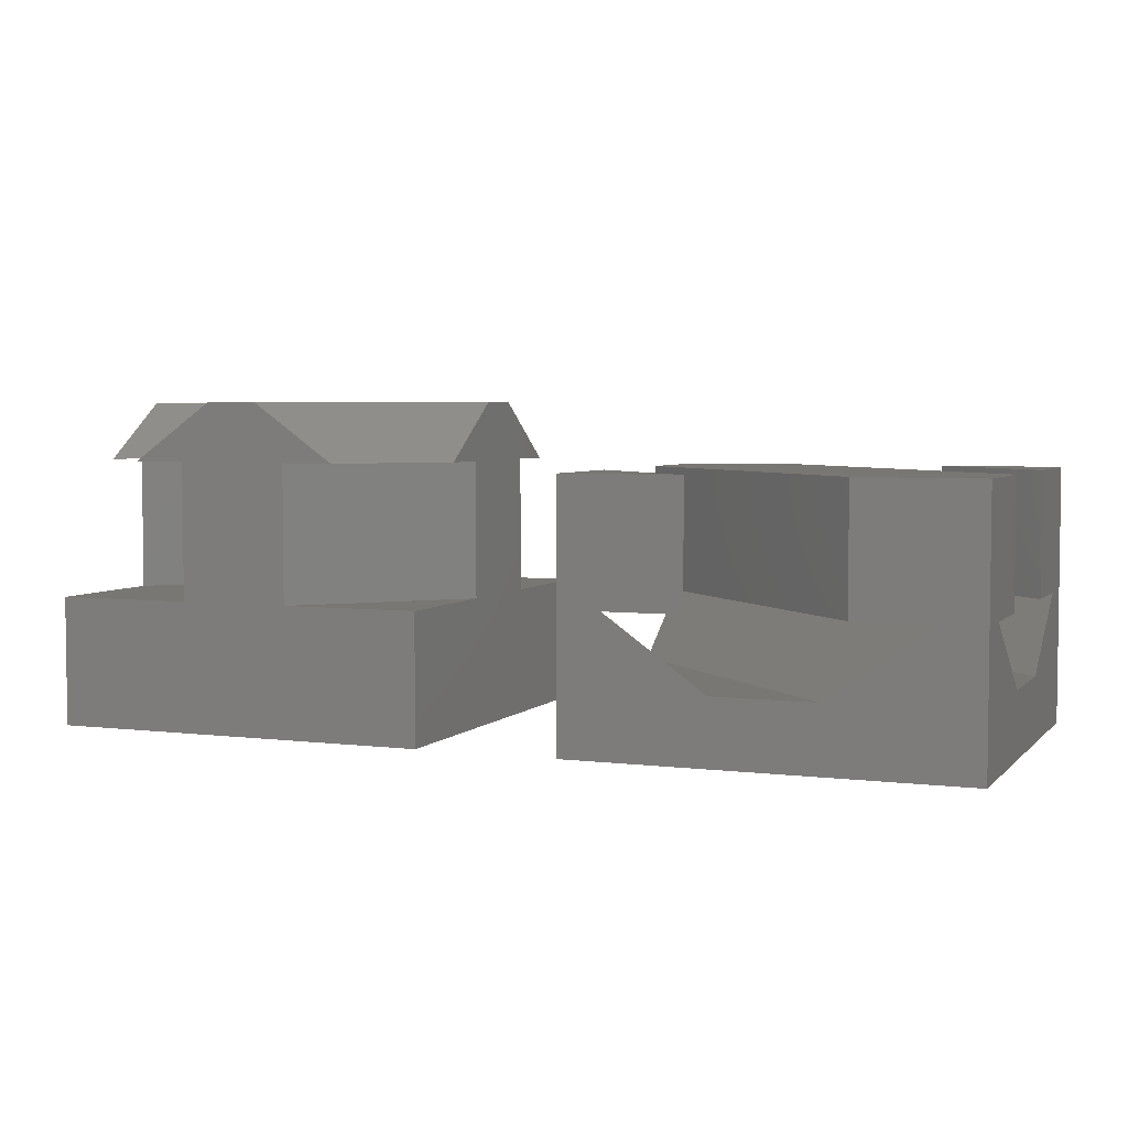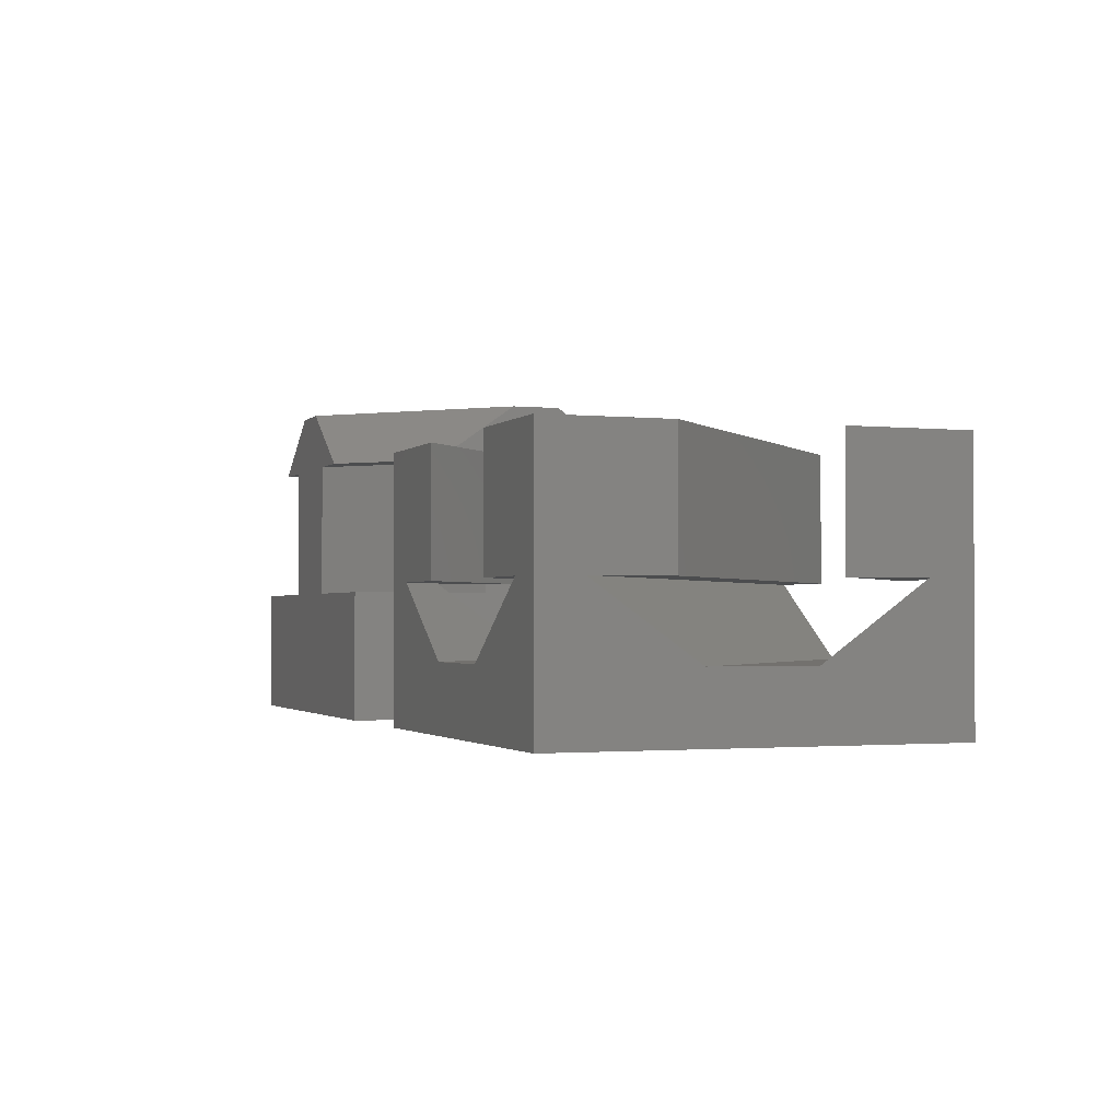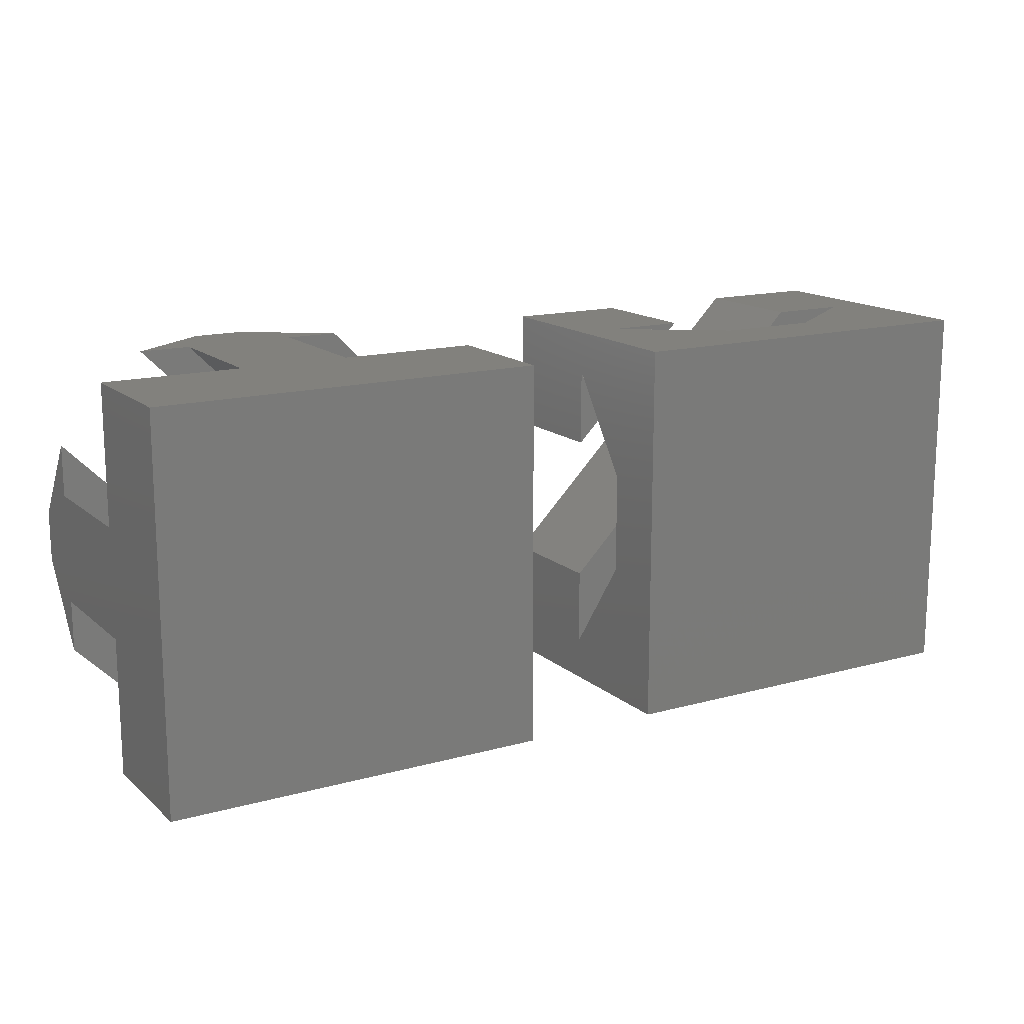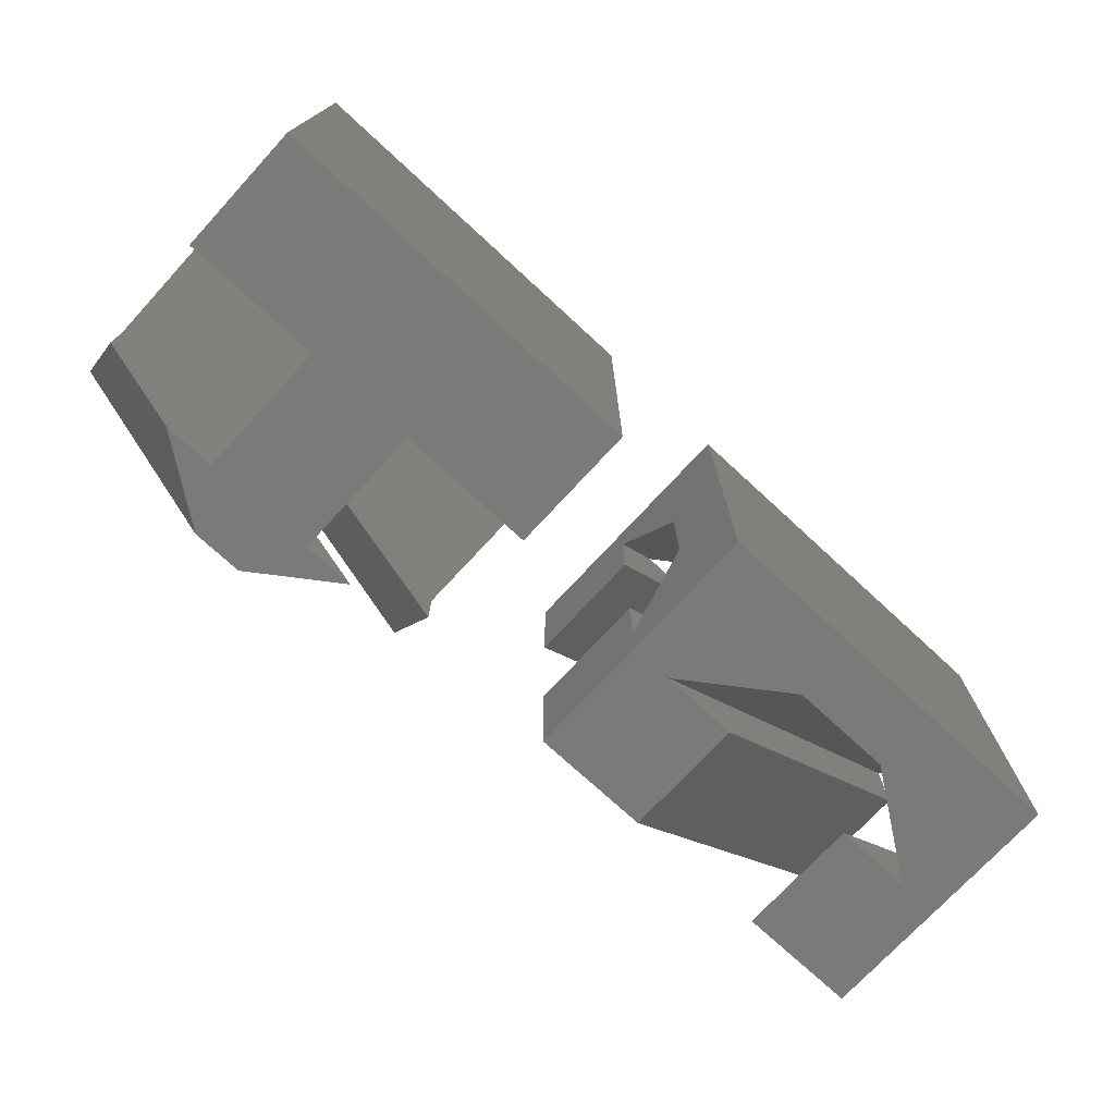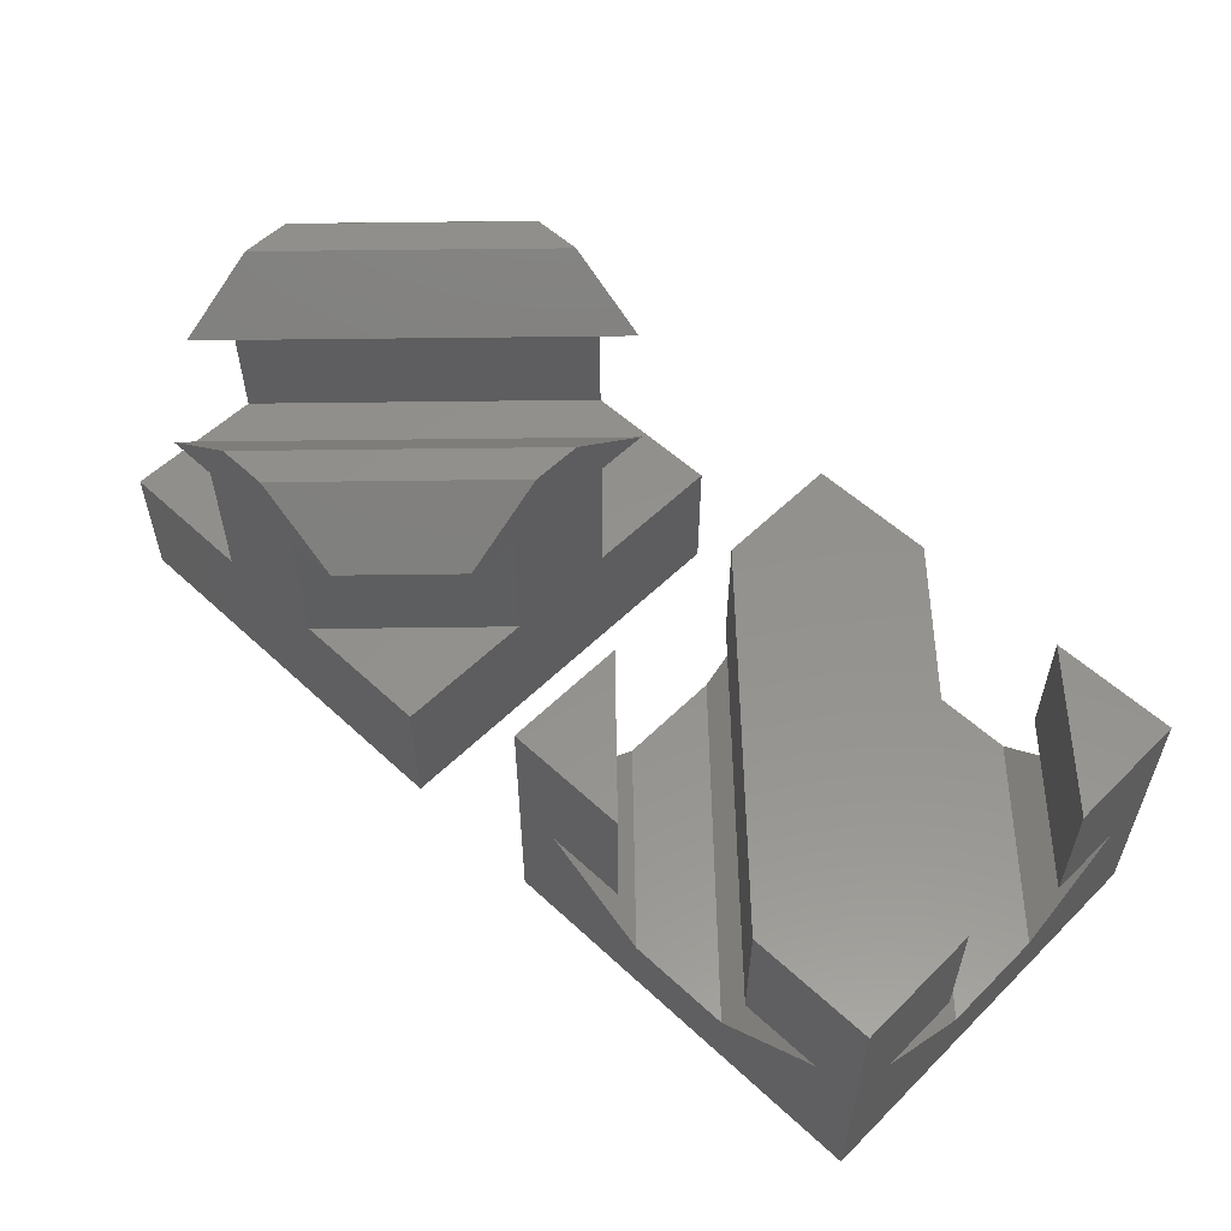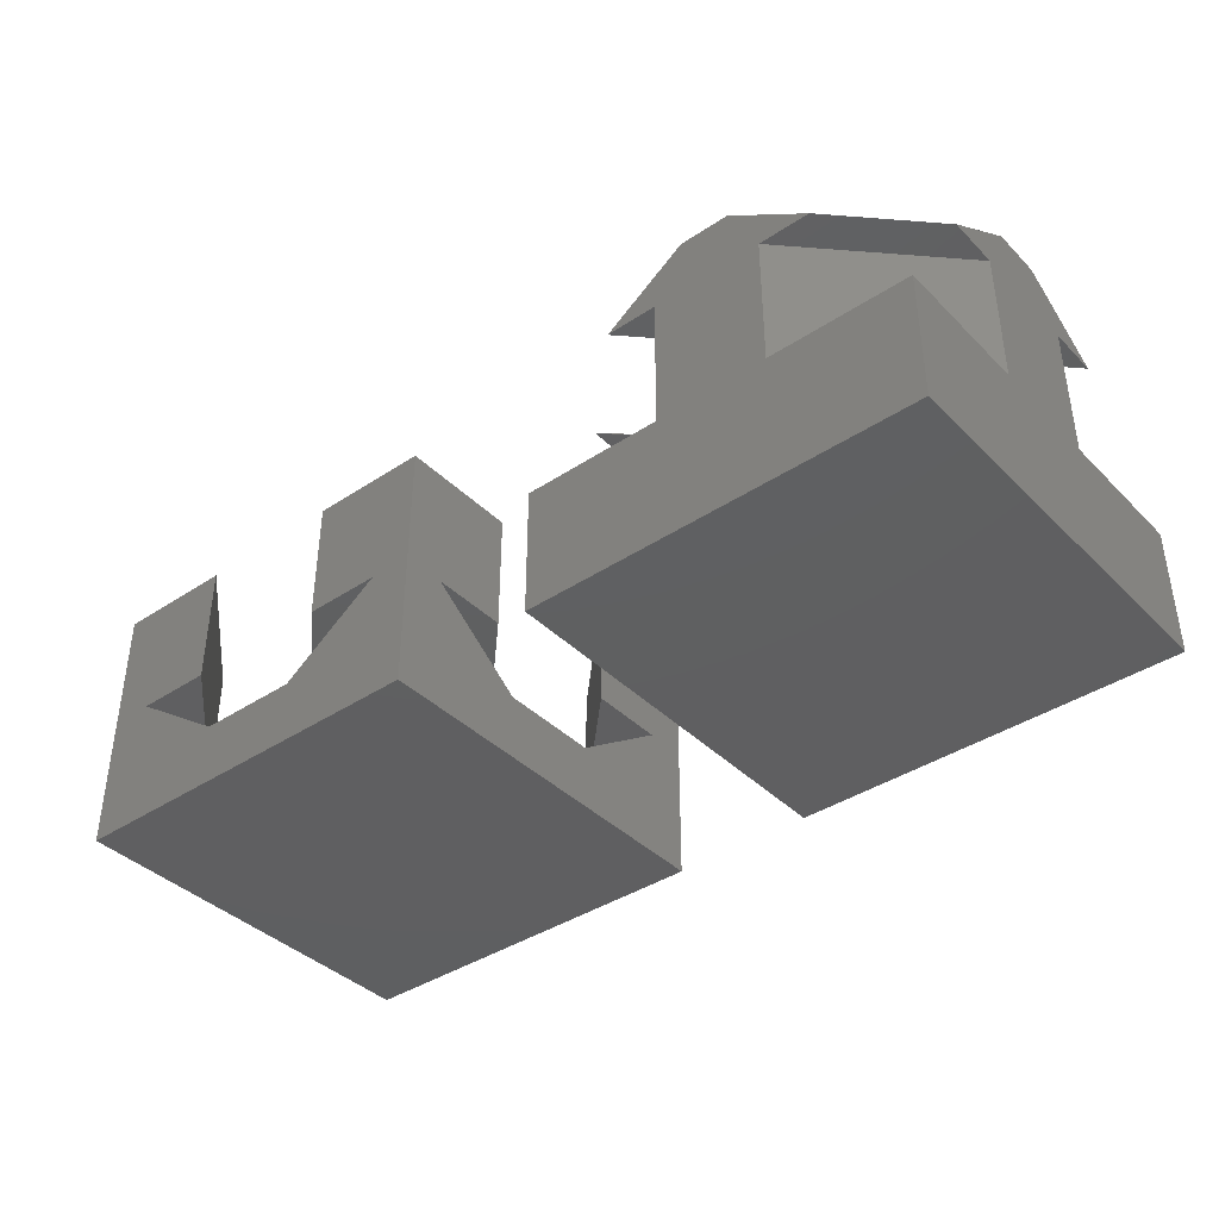
<metadata>
{"format":"stl","ext":"stl","renderer":"f3d","projection":"perspective","resolution":1024,"background":"white","views":[{"elev":4.3,"azim":-158.0,"up":"+Z"},{"elev":-1.7,"azim":-110.6,"up":"+Z"},{"elev":15.1,"azim":149.4,"up":"+Y"},{"elev":-73.8,"azim":137.3,"up":"+Y"},{"elev":55.4,"azim":-135.8,"up":"+Z"},{"elev":-39.3,"azim":39.5,"up":"+Z"}]}
</metadata>
<code>
# stl→obj: 80 verts, 152 faces
v -120 128.3 10.5
v -116.7 125 10.5
v -120 136.1 5
v -108.9 125 5
v -101.1 125 5
v -120 143.9 5
v -120 134.3 10.5
v -110.7 125 10.5
v -93.29 125 10.5
v -120 151.7 10.5
v -120 145.7 10.5
v -99.29 125 10.5
v -120 145.7 20
v -99.29 125 20
v -116.7 155 10.5
v -90 128.3 10.5
v -108.9 155 5
v -90 136.1 5
v -90 143.9 5
v -101.1 155 5
v -110.7 155 10.5
v -90 134.3 10.5
v -90 151.7 10.5
v -93.29 155 10.5
v -90 145.7 10.5
v -99.29 155 10.5
v -99.29 155 20
v -90 145.7 20
v -90 134.3 20
v -110.7 155 20
v -120 155 20
v -90 125 20
v -110.7 125 20
v -120 134.3 20
v -90 155 20
v -120 125 20
v -120 125 0
v -120 155 -4.441e-15
v -90 155 -4.441e-15
v -90 125 0
v -79 148.3 20.5
v -79 141.9 25
v -72.29 155 20.5
v -65.93 155 25
v -79 138.1 25
v -62.07 155 25
v -79 144.3 20.5
v -79 135.7 20.5
v -79 131.7 20.5
v -79 135.7 10
v -79 144.3 10
v -79 125 0
v -79 155 0
v -79 125 10
v -79 155 10
v -68.29 155 20.5
v -55.71 155 20.5
v -59.71 155 20.5
v -59.71 155 10
v -72.29 125 20.5
v -65.93 125 25
v -49 148.3 20.5
v -49 141.9 25
v -49 138.1 25
v -62.07 125 25
v -68.29 125 20.5
v -59.71 125 20.5
v -55.71 125 20.5
v -59.71 125 10
v -68.29 125 10
v -49 125 0
v -49 125 10
v -49 144.3 20.5
v -49 131.7 20.5
v -49 135.7 20.5
v -49 135.7 10
v -49 144.3 10
v -49 155 10
v -68.29 155 10
v -49 155 0
f 1 2 3
f 3 2 4
f 4 5 3
f 3 5 6
f 1 7 2
f 2 7 8
f 9 10 5
f 5 10 6
f 11 10 12
f 12 10 9
f 11 12 13
f 13 12 14
f 15 16 17
f 17 16 18
f 18 19 17
f 17 19 20
f 21 22 15
f 15 22 16
f 23 24 19
f 19 24 20
f 25 26 23
f 23 26 24
f 26 25 27
f 27 25 28
f 22 21 29
f 29 21 30
f 30 13 29
f 30 31 13
f 13 14 29
f 29 14 32
f 8 7 33
f 33 7 34
f 27 28 35
f 33 34 36
f 37 36 1
f 3 37 1
f 3 6 37
f 37 6 38
f 38 6 10
f 31 10 13
f 31 38 10
f 7 1 34
f 34 1 36
f 10 11 13
f 38 31 15
f 17 38 15
f 17 20 38
f 38 20 39
f 39 20 24
f 35 24 27
f 35 39 24
f 21 15 30
f 30 15 31
f 24 26 27
f 8 33 2
f 2 33 36
f 37 2 36
f 37 4 2
f 37 40 4
f 4 40 5
f 5 40 9
f 9 40 32
f 14 9 32
f 14 12 9
f 22 29 16
f 16 29 32
f 40 16 32
f 40 18 16
f 40 39 18
f 18 39 19
f 19 39 23
f 23 39 35
f 28 23 35
f 28 25 23
f 38 39 37
f 37 39 40
f 41 42 43
f 43 42 44
f 42 45 44
f 44 45 46
f 41 47 42
f 42 47 48
f 45 48 49
f 45 42 48
f 48 47 50
f 50 47 51
f 52 51 53
f 52 50 51
f 52 54 50
f 51 55 53
f 43 56 41
f 41 56 47
f 57 46 49
f 49 46 45
f 58 57 48
f 48 57 49
f 58 48 59
f 59 48 50
f 60 61 62
f 62 61 63
f 63 61 64
f 64 61 65
f 60 66 61
f 61 66 67
f 65 67 68
f 65 61 67
f 67 66 69
f 69 66 70
f 71 70 52
f 71 69 70
f 71 72 69
f 70 54 52
f 66 60 73
f 73 60 62
f 74 64 68
f 68 64 65
f 75 74 67
f 67 74 68
f 75 67 76
f 76 67 69
f 66 73 70
f 70 73 77
f 54 70 50
f 50 70 77
f 59 77 78
f 59 50 77
f 47 56 51
f 51 56 79
f 76 69 72
f 43 44 56
f 56 44 46
f 58 46 57
f 58 56 46
f 58 79 56
f 58 59 79
f 79 59 53
f 55 79 53
f 78 80 59
f 59 80 53
f 62 63 73
f 73 63 64
f 75 64 74
f 75 73 64
f 75 77 73
f 75 76 77
f 77 76 80
f 78 77 80
f 72 71 76
f 76 71 80
f 51 79 55
f 71 52 80
f 80 52 53

</code>
